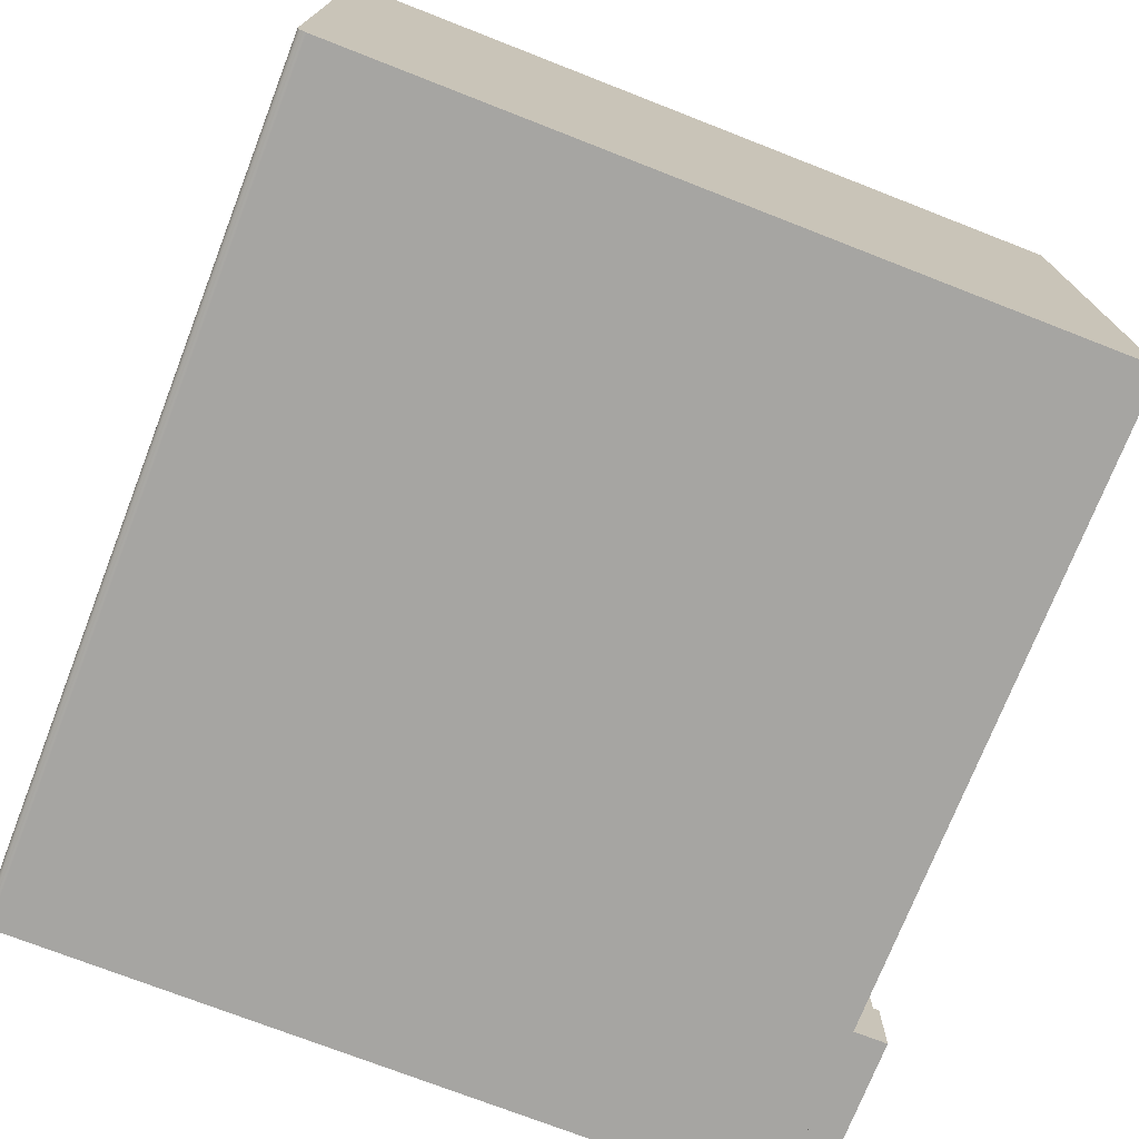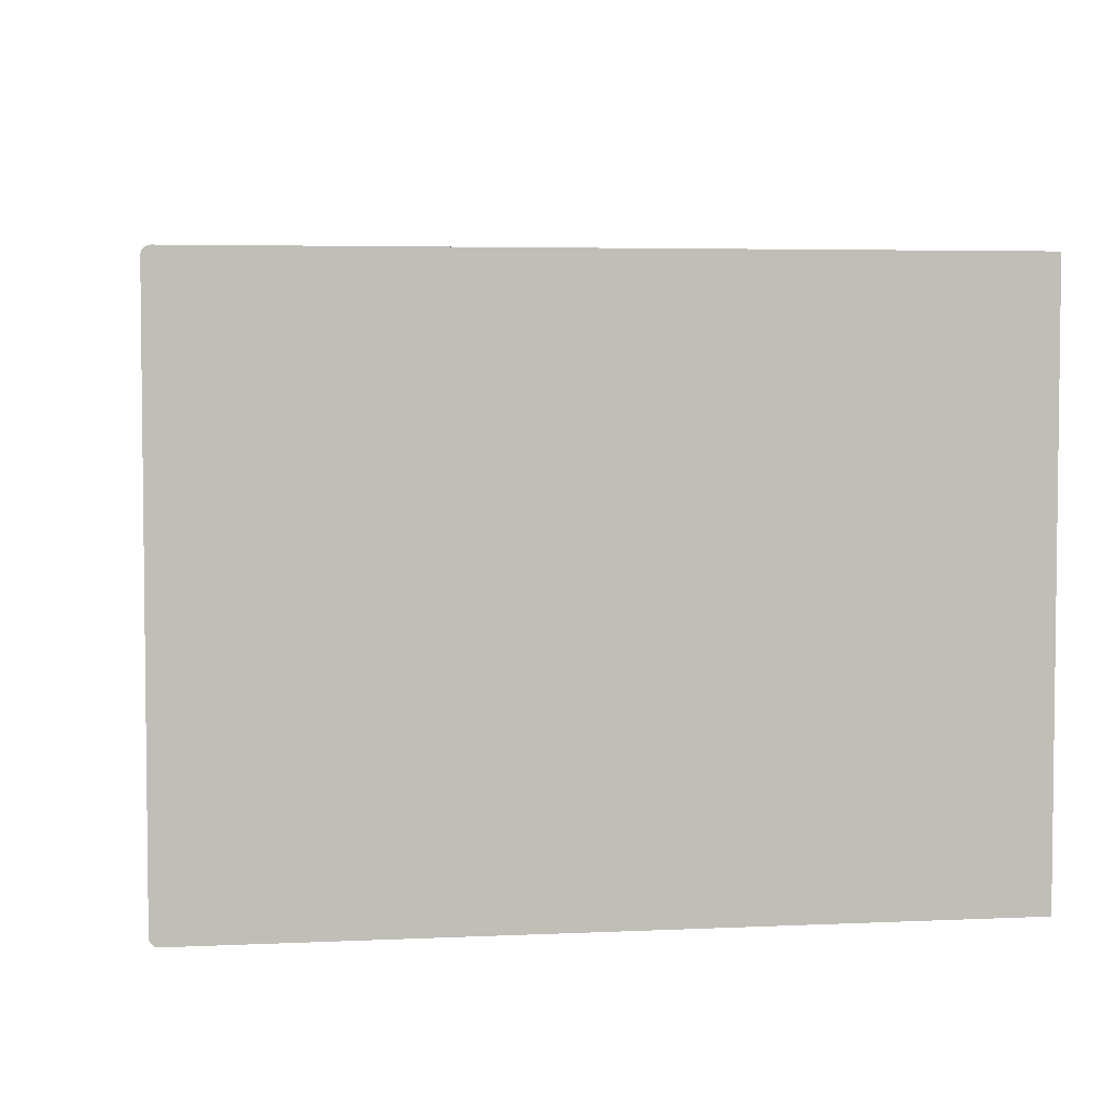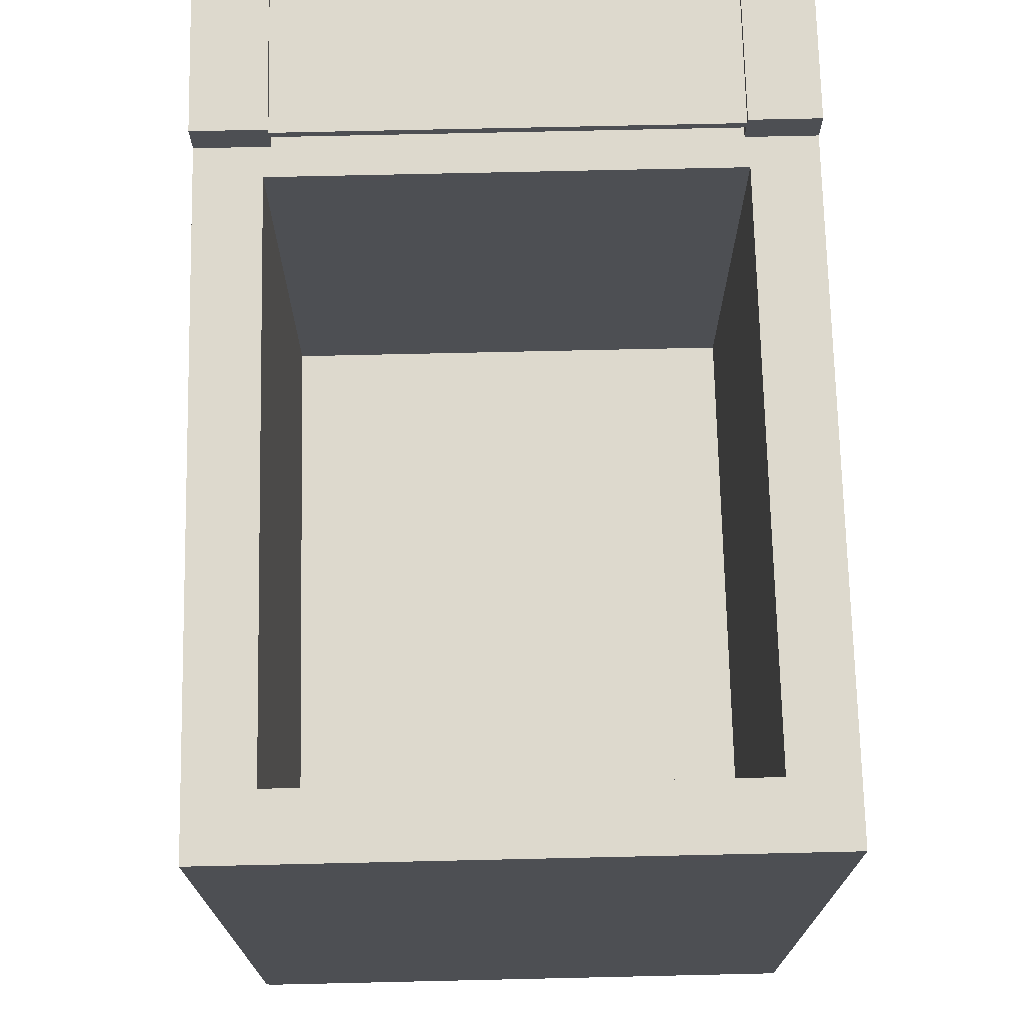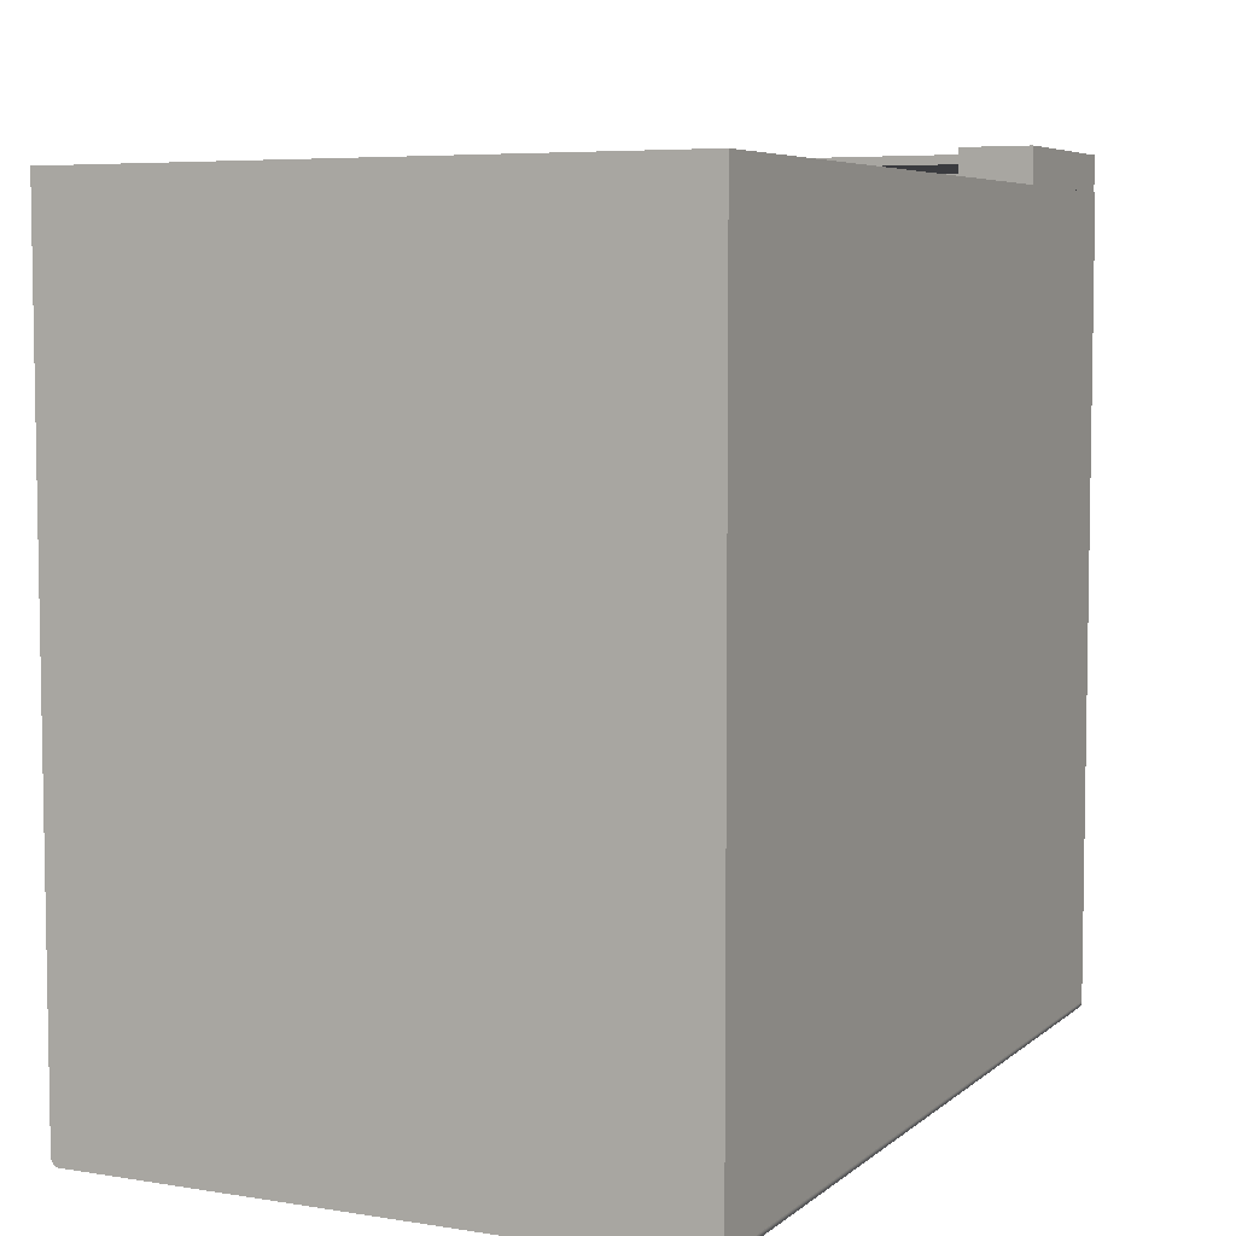
<metadata>
{"format":"obj","ext":"obj","renderer":"f3d","projection":"perspective","resolution":1024,"background":"white","views":[{"elev":-73.6,"azim":-111.3,"up":"+Y"},{"elev":4.3,"azim":-98.8,"up":"+Y"},{"elev":71.9,"azim":-91.3,"up":"+Z"},{"elev":6.0,"azim":-64.3,"up":"+Z"}]}
</metadata>
<code>
o Group5/mesh11/mesh11-geometry#mesh11-geometry.001
v 0.6171 -0.3204 0.5612
v 0.3614 -0.3204 0.5744
v 0.3614 -0.3204 0.5612
v 0.6171 -0.3204 0.5744
v 0.3614 0.3527 0.5612
v 0.6171 0.3527 0.5612
v 0.6171 0.3527 0.5744
v 0.3614 0.3527 0.5744
v 0.6541 0.4505 -0.6677
v -0.6637 -0.4127 -0.6677
v -0.6637 0.4505 -0.6677
v 0.6541 -0.4127 -0.6677
v -0.6637 0.4637 0.5316
v 0.6541 0.4522 -0.6676
v 0.6541 0.4637 0.5316
v -0.6637 -0.4144 -0.6676
v -0.6637 0.4522 -0.6676
v 0.6541 -0.4144 -0.6676
v -0.6637 -0.4161 -0.6673
v -0.6637 0.4539 -0.6673
v 0.6541 0.4539 -0.6673
v 0.6541 -0.4161 -0.6673
v -0.6637 -0.4178 -0.6667
v -0.6637 0.4555 -0.6667
v 0.6541 0.4555 -0.6667
v 0.6541 -0.4178 -0.6667
v -0.6637 -0.4193 -0.6659
v -0.6637 0.4571 -0.6659
v 0.6541 0.4571 -0.6659
v 0.6541 -0.4193 -0.6659
v -0.6637 -0.4207 -0.665
v -0.6637 0.4585 -0.665
v 0.6541 0.4585 -0.665
v 0.6541 -0.4207 -0.665
v -0.6637 -0.422 -0.6638
v -0.6637 0.4598 -0.6638
v 0.6541 0.4598 -0.6638
v 0.6541 -0.422 -0.6638
v -0.6637 -0.4232 -0.6625
v -0.6637 0.4609 -0.6625
v 0.6541 0.4609 -0.6625
v 0.6541 -0.4232 -0.6625
v -0.6637 -0.4241 -0.6611
v -0.6637 0.4619 -0.6611
v 0.6541 0.4619 -0.6611
v 0.6541 -0.4241 -0.6611
v -0.6637 -0.4249 -0.6596
v -0.6637 0.4627 -0.6596
v 0.6541 0.4627 -0.6596
v 0.6541 -0.4249 -0.6596
v -0.6637 -0.4254 -0.6579
v -0.6637 0.4632 -0.6579
v 0.6541 0.4632 -0.6579
v 0.6541 -0.4254 -0.6579
v -0.6637 -0.4258 -0.6562
v -0.6637 0.4636 -0.6562
v 0.6541 0.4636 -0.6562
v 0.6541 -0.4258 -0.6562
v -0.6637 -0.4258 -0.6552
v -0.6637 0.4637 -0.6545
v 0.6541 0.4637 -0.6545
v 0.6541 -0.4258 0.5316
v -0.6637 -0.4258 0.5316
v 0.6541 -0.4258 -0.6552
v 0.3139 -0.3261 0.5316
v -0.6637 -0.4259 -0.6545
v -0.5639 -0.3261 0.5316
v -0.5639 0.3639 0.5316
v 0.6541 -0.4259 -0.6545
v 0.3139 0.3639 0.5316
v 0.3139 0.3639 -0.1504
v 0.3139 -0.3261 -0.1504
v -0.5639 0.3639 -0.1504
v -0.5639 -0.3261 -0.1504
v 0.3614 0.4636 0.5843
v 0.3614 0.4636 0.5316
v 0.3614 0.3527 0.5843
v 0.6476 0.4636 0.5316
v 0.3614 0.3527 0.5316
v 0.6171 0.3527 0.5843
v 0.6476 0.4636 0.5843
v 0.6476 -0.4259 0.5843
v 0.6171 0.3527 0.5316
v 0.6171 -0.3204 0.5843
v 0.6476 -0.4259 0.5316
v 0.6171 -0.3204 0.5316
v 0.3614 -0.3204 0.5843
v 0.3614 -0.4259 0.5316
v 0.3614 -0.4259 0.5843
v 0.3614 -0.3204 0.5316
v 0.6171 -0.3204 0.5612
v 0.3614 -0.3204 0.5744
v 0.3614 -0.3204 0.5612
v 0.6171 -0.3204 0.5744
v 0.3614 0.3527 0.5612
v 0.6171 0.3527 0.5612
v 0.6171 0.3527 0.5744
v 0.3614 0.3527 0.5744
v 0.6541 0.4505 -0.6677
v -0.6637 -0.4127 -0.6677
v -0.6637 0.4505 -0.6677
v 0.6541 -0.4127 -0.6677
v -0.6637 0.4637 0.5316
v 0.6541 0.4522 -0.6676
v 0.6541 0.4637 0.5316
v -0.6637 -0.4144 -0.6676
v -0.6637 0.4522 -0.6676
v 0.6541 -0.4144 -0.6676
v -0.6637 -0.4161 -0.6673
v -0.6637 0.4539 -0.6673
v 0.6541 0.4539 -0.6673
v 0.6541 -0.4161 -0.6673
v -0.6637 -0.4178 -0.6667
v -0.6637 0.4555 -0.6667
v 0.6541 0.4555 -0.6667
v 0.6541 -0.4178 -0.6667
v -0.6637 -0.4193 -0.6659
v -0.6637 0.4571 -0.6659
v 0.6541 0.4571 -0.6659
v 0.6541 -0.4193 -0.6659
v -0.6637 -0.4207 -0.665
v -0.6637 0.4585 -0.665
v 0.6541 0.4585 -0.665
v 0.6541 -0.4207 -0.665
v -0.6637 -0.422 -0.6638
v -0.6637 0.4598 -0.6638
v 0.6541 0.4598 -0.6638
v 0.6541 -0.422 -0.6638
v -0.6637 -0.4232 -0.6625
v -0.6637 0.4609 -0.6625
v 0.6541 0.4609 -0.6625
v 0.6541 -0.4232 -0.6625
v -0.6637 -0.4241 -0.6611
v -0.6637 0.4619 -0.6611
v 0.6541 0.4619 -0.6611
v 0.6541 -0.4241 -0.6611
v -0.6637 -0.4249 -0.6596
v -0.6637 0.4627 -0.6596
v 0.6541 0.4627 -0.6596
v 0.6541 -0.4249 -0.6596
v -0.6637 -0.4254 -0.6579
v -0.6637 0.4632 -0.6579
v 0.6541 0.4632 -0.6579
v 0.6541 -0.4254 -0.6579
v -0.6637 -0.4258 -0.6562
v -0.6637 0.4636 -0.6562
v 0.6541 0.4636 -0.6562
v 0.6541 -0.4258 -0.6562
v -0.6637 -0.4258 -0.6552
v -0.6637 0.4637 -0.6545
v 0.6541 0.4637 -0.6545
v 0.6541 -0.4258 0.5316
v -0.6637 -0.4258 0.5316
v 0.6541 -0.4258 -0.6552
v 0.3139 -0.3261 0.5316
v -0.6637 -0.4259 -0.6545
v -0.5639 -0.3261 0.5316
v -0.5639 0.3639 0.5316
v 0.6541 -0.4259 -0.6545
v 0.3139 0.3639 0.5316
v 0.3139 0.3639 -0.1504
v 0.3139 -0.3261 -0.1504
v -0.5639 0.3639 -0.1504
v -0.5639 -0.3261 -0.1504
v 0.3614 0.4636 0.5843
v 0.3614 0.4636 0.5316
v 0.3614 0.3527 0.5843
v 0.6476 0.4636 0.5316
v 0.3614 0.3527 0.5316
v 0.6171 0.3527 0.5843
v 0.6476 0.4636 0.5843
v 0.6476 -0.4259 0.5843
v 0.6171 0.3527 0.5316
v 0.6171 -0.3204 0.5843
v 0.6476 -0.4259 0.5316
v 0.6171 -0.3204 0.5316
v 0.3614 -0.3204 0.5843
v 0.3614 -0.4259 0.5316
v 0.3614 -0.4259 0.5843
v 0.3614 -0.3204 0.5316
f 1 2 3
f 2 1 4
f 3 2 1
f 4 1 2
f 2 5 3
f 3 5 2
f 5 1 3
f 3 1 5
f 6 4 1
f 1 4 6
f 7 2 4
f 4 2 7
f 5 2 8
f 8 2 5
f 1 5 6
f 6 5 1
f 4 6 7
f 7 6 4
f 2 7 8
f 8 7 2
f 7 5 8
f 8 5 7
f 5 7 6
f 6 7 5
f 9 10 11
f 10 9 12
f 11 10 9
f 12 9 10
f 10 13 11
f 11 13 10
f 11 14 9
f 9 14 11
f 15 12 9
f 9 12 15
f 12 16 10
f 10 16 12
f 16 13 10
f 10 13 16
f 11 13 17
f 17 13 11
f 14 11 17
f 17 11 14
f 15 9 14
f 14 9 15
f 15 18 12
f 12 18 15
f 16 12 18
f 18 12 16
f 19 13 16
f 16 13 19
f 17 13 20
f 20 13 17
f 20 14 17
f 17 14 20
f 15 14 21
f 21 14 15
f 15 22 18
f 18 22 15
f 18 19 16
f 16 19 18
f 23 13 19
f 19 13 23
f 20 13 24
f 24 13 20
f 14 20 21
f 21 20 14
f 15 21 25
f 25 21 15
f 15 26 22
f 22 26 15
f 19 18 22
f 22 18 19
f 27 13 23
f 23 13 27
f 22 23 19
f 19 23 22
f 24 13 28
f 28 13 24
f 25 20 24
f 24 20 25
f 20 25 21
f 21 25 20
f 15 25 29
f 29 25 15
f 15 30 26
f 26 30 15
f 23 22 26
f 26 22 23
f 31 13 27
f 27 13 31
f 26 27 23
f 23 27 26
f 28 13 32
f 32 13 28
f 29 24 28
f 28 24 29
f 24 29 25
f 25 29 24
f 15 29 33
f 33 29 15
f 15 34 30
f 30 34 15
f 27 26 30
f 30 26 27
f 35 13 31
f 31 13 35
f 30 31 27
f 27 31 30
f 32 13 36
f 36 13 32
f 33 28 32
f 32 28 33
f 28 33 29
f 29 33 28
f 15 33 37
f 37 33 15
f 15 38 34
f 34 38 15
f 31 30 34
f 34 30 31
f 39 13 35
f 35 13 39
f 34 35 31
f 31 35 34
f 36 13 40
f 40 13 36
f 37 32 36
f 36 32 37
f 32 37 33
f 33 37 32
f 15 37 41
f 41 37 15
f 15 42 38
f 38 42 15
f 35 34 38
f 38 34 35
f 43 13 39
f 39 13 43
f 38 39 35
f 35 39 38
f 40 13 44
f 44 13 40
f 40 37 36
f 36 37 40
f 37 40 41
f 41 40 37
f 15 41 45
f 45 41 15
f 15 46 42
f 42 46 15
f 39 38 42
f 42 38 39
f 47 13 43
f 43 13 47
f 42 43 39
f 39 43 42
f 44 13 48
f 48 13 44
f 44 41 40
f 40 41 44
f 41 44 45
f 45 44 41
f 15 45 49
f 49 45 15
f 15 50 46
f 46 50 15
f 43 42 46
f 46 42 43
f 51 13 47
f 47 13 51
f 46 47 43
f 43 47 46
f 48 13 52
f 52 13 48
f 48 45 44
f 44 45 48
f 45 48 49
f 49 48 45
f 15 49 53
f 53 49 15
f 15 54 50
f 50 54 15
f 47 46 50
f 50 46 47
f 55 13 51
f 51 13 55
f 50 51 47
f 47 51 50
f 52 13 56
f 56 13 52
f 52 49 48
f 48 49 52
f 49 52 53
f 53 52 49
f 15 53 57
f 57 53 15
f 15 58 54
f 54 58 15
f 51 50 54
f 54 50 51
f 59 13 55
f 55 13 59
f 54 55 51
f 51 55 54
f 56 13 60
f 60 13 56
f 56 53 52
f 52 53 56
f 53 56 57
f 57 56 53
f 15 57 61
f 61 57 15
f 62 58 15
f 15 58 62
f 55 54 58
f 58 54 55
f 59 63 13
f 13 63 59
f 58 59 55
f 55 59 58
f 13 61 60
f 60 61 13
f 60 57 56
f 56 57 60
f 57 60 61
f 61 60 57
f 61 13 15
f 15 13 61
f 62 64 58
f 58 64 62
f 15 65 62
f 62 65 15
f 63 59 66
f 66 59 63
f 63 67 13
f 13 67 63
f 59 58 64
f 64 58 59
f 13 68 15
f 15 68 13
f 64 62 69
f 69 62 64
f 15 70 65
f 65 70 15
f 67 62 65
f 65 62 67
f 64 66 59
f 59 66 64
f 69 63 66
f 66 63 69
f 67 63 62
f 62 63 67
f 68 13 67
f 67 13 68
f 15 68 70
f 70 68 15
f 63 69 62
f 62 69 63
f 66 64 69
f 69 64 66
f 71 65 70
f 70 65 71
f 72 67 65
f 65 67 72
f 67 73 68
f 68 73 67
f 68 71 70
f 70 71 68
f 65 71 72
f 72 71 65
f 67 72 74
f 74 72 67
f 73 67 74
f 74 67 73
f 71 68 73
f 73 68 71
f 71 74 72
f 72 74 71
f 74 71 73
f 73 71 74
f 75 76 77
f 77 76 75
f 76 75 78
f 78 75 76
f 79 77 76
f 76 77 79
f 77 80 75
f 75 80 77
f 81 78 75
f 75 78 81
f 76 78 79
f 79 78 76
f 77 79 80
f 80 79 77
f 81 75 80
f 80 75 81
f 81 82 78
f 78 82 81
f 79 78 83
f 83 78 79
f 83 80 79
f 79 80 83
f 80 84 81
f 81 84 80
f 81 84 82
f 82 84 81
f 85 78 82
f 82 78 85
f 83 78 86
f 86 78 83
f 80 83 84
f 84 83 80
f 84 87 82
f 82 87 84
f 85 86 78
f 78 86 85
f 85 82 88
f 88 82 85
f 86 84 83
f 83 84 86
f 84 86 87
f 87 86 84
f 89 82 87
f 87 82 89
f 86 85 90
f 90 85 86
f 89 88 82
f 82 88 89
f 88 90 85
f 85 90 88
f 90 87 86
f 86 87 90
f 89 87 88
f 88 87 89
f 90 88 87
f 87 88 90
f 91 92 93
f 92 91 94
f 93 92 91
f 94 91 92
f 92 95 93
f 93 95 92
f 95 91 93
f 93 91 95
f 96 94 91
f 91 94 96
f 97 92 94
f 94 92 97
f 95 92 98
f 98 92 95
f 91 95 96
f 96 95 91
f 94 96 97
f 97 96 94
f 92 97 98
f 98 97 92
f 97 95 98
f 98 95 97
f 95 97 96
f 96 97 95
f 99 100 101
f 100 99 102
f 101 100 99
f 102 99 100
f 100 103 101
f 101 103 100
f 101 104 99
f 99 104 101
f 105 102 99
f 99 102 105
f 102 106 100
f 100 106 102
f 106 103 100
f 100 103 106
f 101 103 107
f 107 103 101
f 104 101 107
f 107 101 104
f 105 99 104
f 104 99 105
f 105 108 102
f 102 108 105
f 106 102 108
f 108 102 106
f 109 103 106
f 106 103 109
f 107 103 110
f 110 103 107
f 110 104 107
f 107 104 110
f 105 104 111
f 111 104 105
f 105 112 108
f 108 112 105
f 108 109 106
f 106 109 108
f 113 103 109
f 109 103 113
f 110 103 114
f 114 103 110
f 104 110 111
f 111 110 104
f 105 111 115
f 115 111 105
f 105 116 112
f 112 116 105
f 109 108 112
f 112 108 109
f 117 103 113
f 113 103 117
f 112 113 109
f 109 113 112
f 114 103 118
f 118 103 114
f 115 110 114
f 114 110 115
f 110 115 111
f 111 115 110
f 105 115 119
f 119 115 105
f 105 120 116
f 116 120 105
f 113 112 116
f 116 112 113
f 121 103 117
f 117 103 121
f 116 117 113
f 113 117 116
f 118 103 122
f 122 103 118
f 119 114 118
f 118 114 119
f 114 119 115
f 115 119 114
f 105 119 123
f 123 119 105
f 105 124 120
f 120 124 105
f 117 116 120
f 120 116 117
f 125 103 121
f 121 103 125
f 120 121 117
f 117 121 120
f 122 103 126
f 126 103 122
f 123 118 122
f 122 118 123
f 118 123 119
f 119 123 118
f 105 123 127
f 127 123 105
f 105 128 124
f 124 128 105
f 121 120 124
f 124 120 121
f 129 103 125
f 125 103 129
f 124 125 121
f 121 125 124
f 126 103 130
f 130 103 126
f 127 122 126
f 126 122 127
f 122 127 123
f 123 127 122
f 105 127 131
f 131 127 105
f 105 132 128
f 128 132 105
f 125 124 128
f 128 124 125
f 133 103 129
f 129 103 133
f 128 129 125
f 125 129 128
f 130 103 134
f 134 103 130
f 130 127 126
f 126 127 130
f 127 130 131
f 131 130 127
f 105 131 135
f 135 131 105
f 105 136 132
f 132 136 105
f 129 128 132
f 132 128 129
f 137 103 133
f 133 103 137
f 132 133 129
f 129 133 132
f 134 103 138
f 138 103 134
f 134 131 130
f 130 131 134
f 131 134 135
f 135 134 131
f 105 135 139
f 139 135 105
f 105 140 136
f 136 140 105
f 133 132 136
f 136 132 133
f 141 103 137
f 137 103 141
f 136 137 133
f 133 137 136
f 138 103 142
f 142 103 138
f 138 135 134
f 134 135 138
f 135 138 139
f 139 138 135
f 105 139 143
f 143 139 105
f 105 144 140
f 140 144 105
f 137 136 140
f 140 136 137
f 145 103 141
f 141 103 145
f 140 141 137
f 137 141 140
f 142 103 146
f 146 103 142
f 142 139 138
f 138 139 142
f 139 142 143
f 143 142 139
f 105 143 147
f 147 143 105
f 105 148 144
f 144 148 105
f 141 140 144
f 144 140 141
f 149 103 145
f 145 103 149
f 144 145 141
f 141 145 144
f 146 103 150
f 150 103 146
f 146 143 142
f 142 143 146
f 143 146 147
f 147 146 143
f 105 147 151
f 151 147 105
f 152 148 105
f 105 148 152
f 145 144 148
f 148 144 145
f 149 153 103
f 103 153 149
f 148 149 145
f 145 149 148
f 103 151 150
f 150 151 103
f 150 147 146
f 146 147 150
f 147 150 151
f 151 150 147
f 151 103 105
f 105 103 151
f 152 154 148
f 148 154 152
f 105 155 152
f 152 155 105
f 153 149 156
f 156 149 153
f 153 157 103
f 103 157 153
f 149 148 154
f 154 148 149
f 103 158 105
f 105 158 103
f 154 152 159
f 159 152 154
f 105 160 155
f 155 160 105
f 157 152 155
f 155 152 157
f 154 156 149
f 149 156 154
f 159 153 156
f 156 153 159
f 157 153 152
f 152 153 157
f 158 103 157
f 157 103 158
f 105 158 160
f 160 158 105
f 153 159 152
f 152 159 153
f 156 154 159
f 159 154 156
f 161 155 160
f 160 155 161
f 162 157 155
f 155 157 162
f 157 163 158
f 158 163 157
f 158 161 160
f 160 161 158
f 155 161 162
f 162 161 155
f 157 162 164
f 164 162 157
f 163 157 164
f 164 157 163
f 161 158 163
f 163 158 161
f 161 164 162
f 162 164 161
f 164 161 163
f 163 161 164
f 165 166 167
f 167 166 165
f 166 165 168
f 168 165 166
f 169 167 166
f 166 167 169
f 167 170 165
f 165 170 167
f 171 168 165
f 165 168 171
f 166 168 169
f 169 168 166
f 167 169 170
f 170 169 167
f 171 165 170
f 170 165 171
f 171 172 168
f 168 172 171
f 169 168 173
f 173 168 169
f 173 170 169
f 169 170 173
f 170 174 171
f 171 174 170
f 171 174 172
f 172 174 171
f 175 168 172
f 172 168 175
f 173 168 176
f 176 168 173
f 170 173 174
f 174 173 170
f 174 177 172
f 172 177 174
f 175 176 168
f 168 176 175
f 175 172 178
f 178 172 175
f 176 174 173
f 173 174 176
f 174 176 177
f 177 176 174
f 179 172 177
f 177 172 179
f 176 175 180
f 180 175 176
f 179 178 172
f 172 178 179
f 178 180 175
f 175 180 178
f 180 177 176
f 176 177 180
f 179 177 178
f 178 177 179
f 180 178 177
f 177 178 180

</code>
